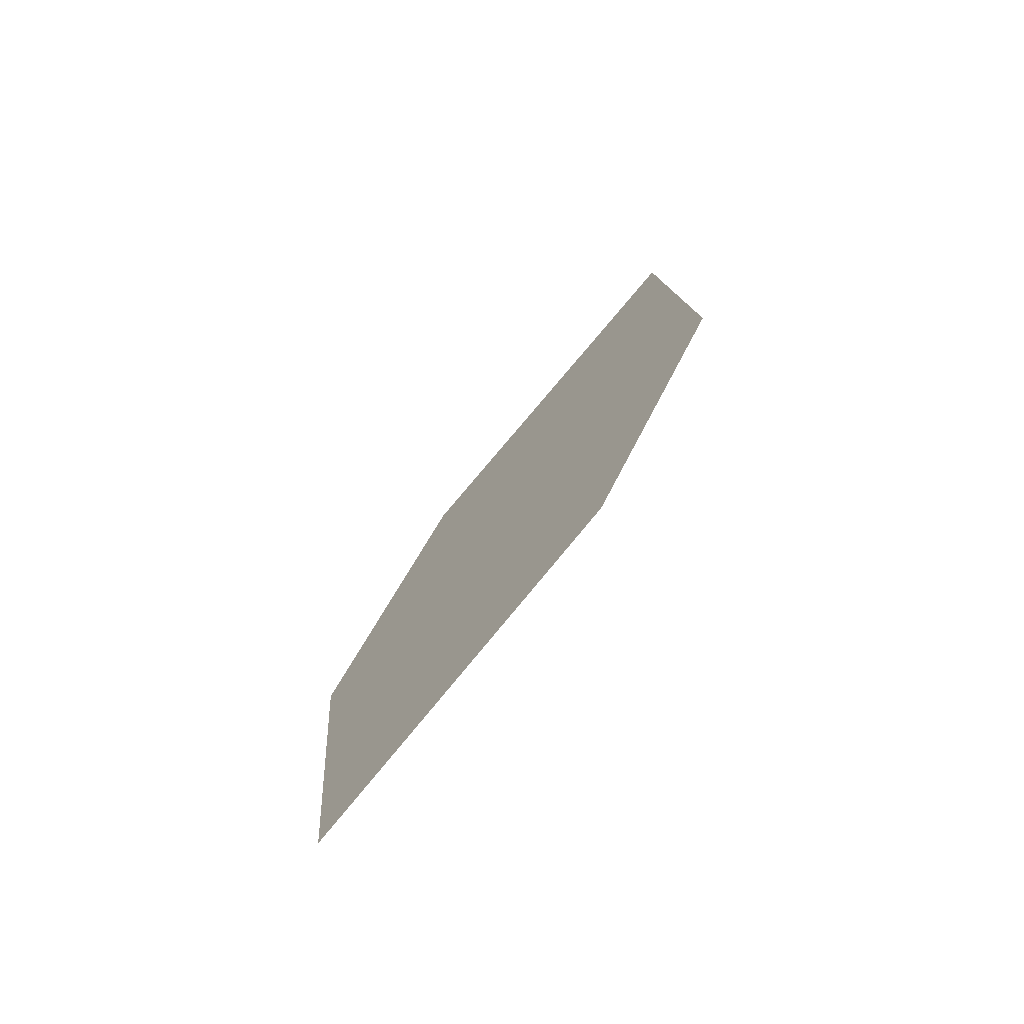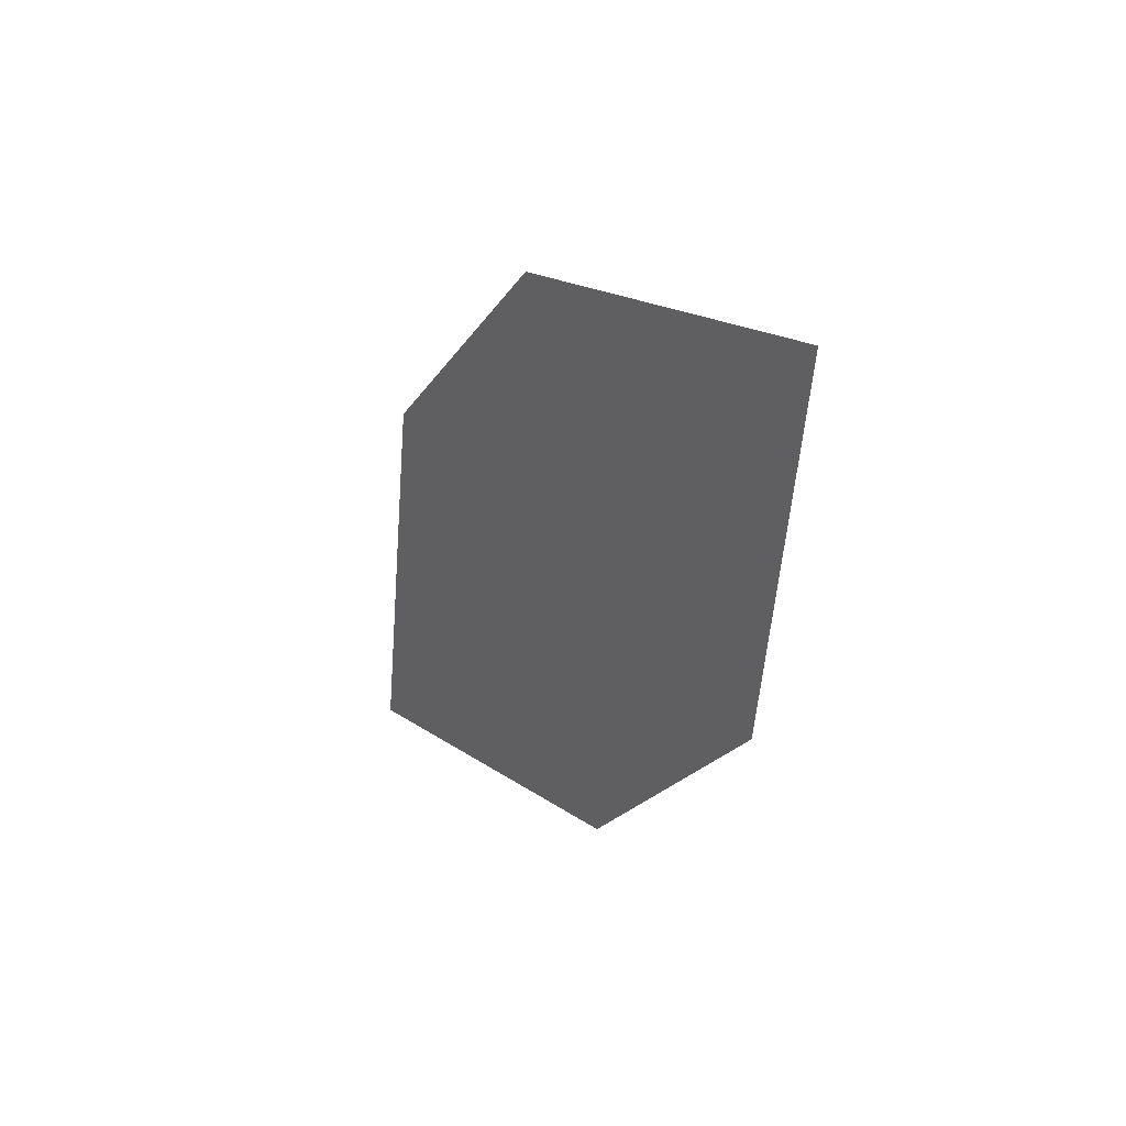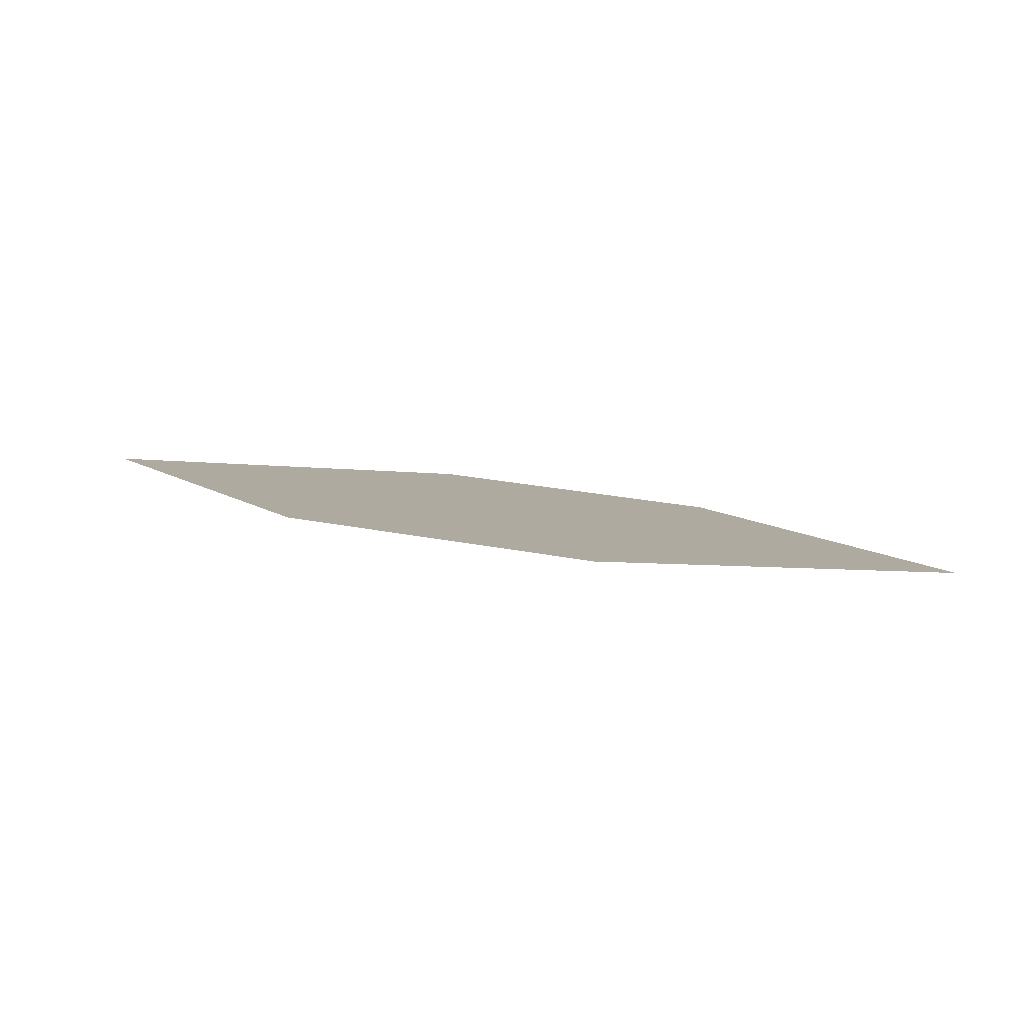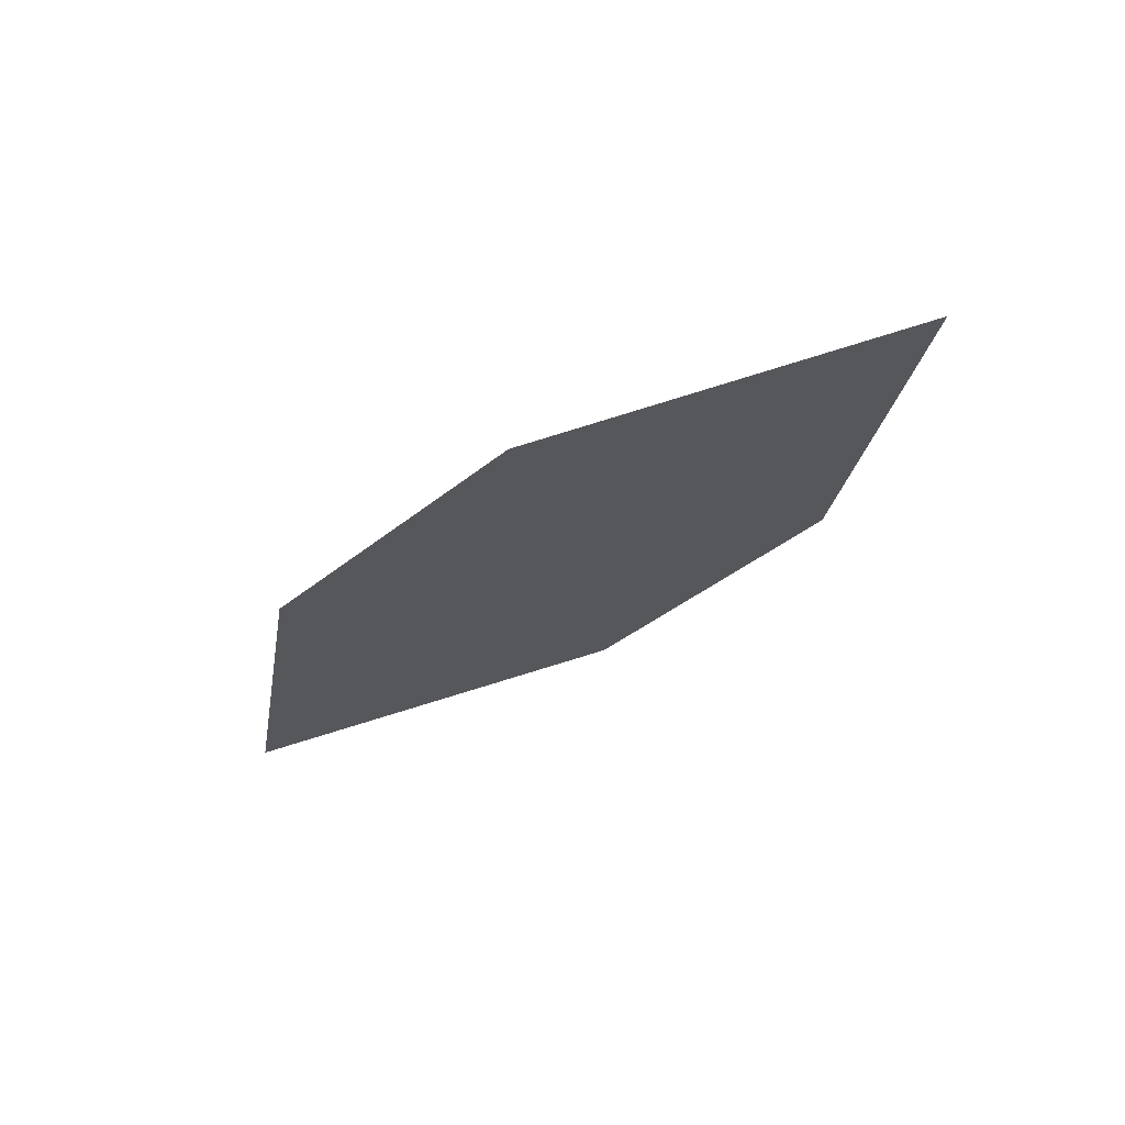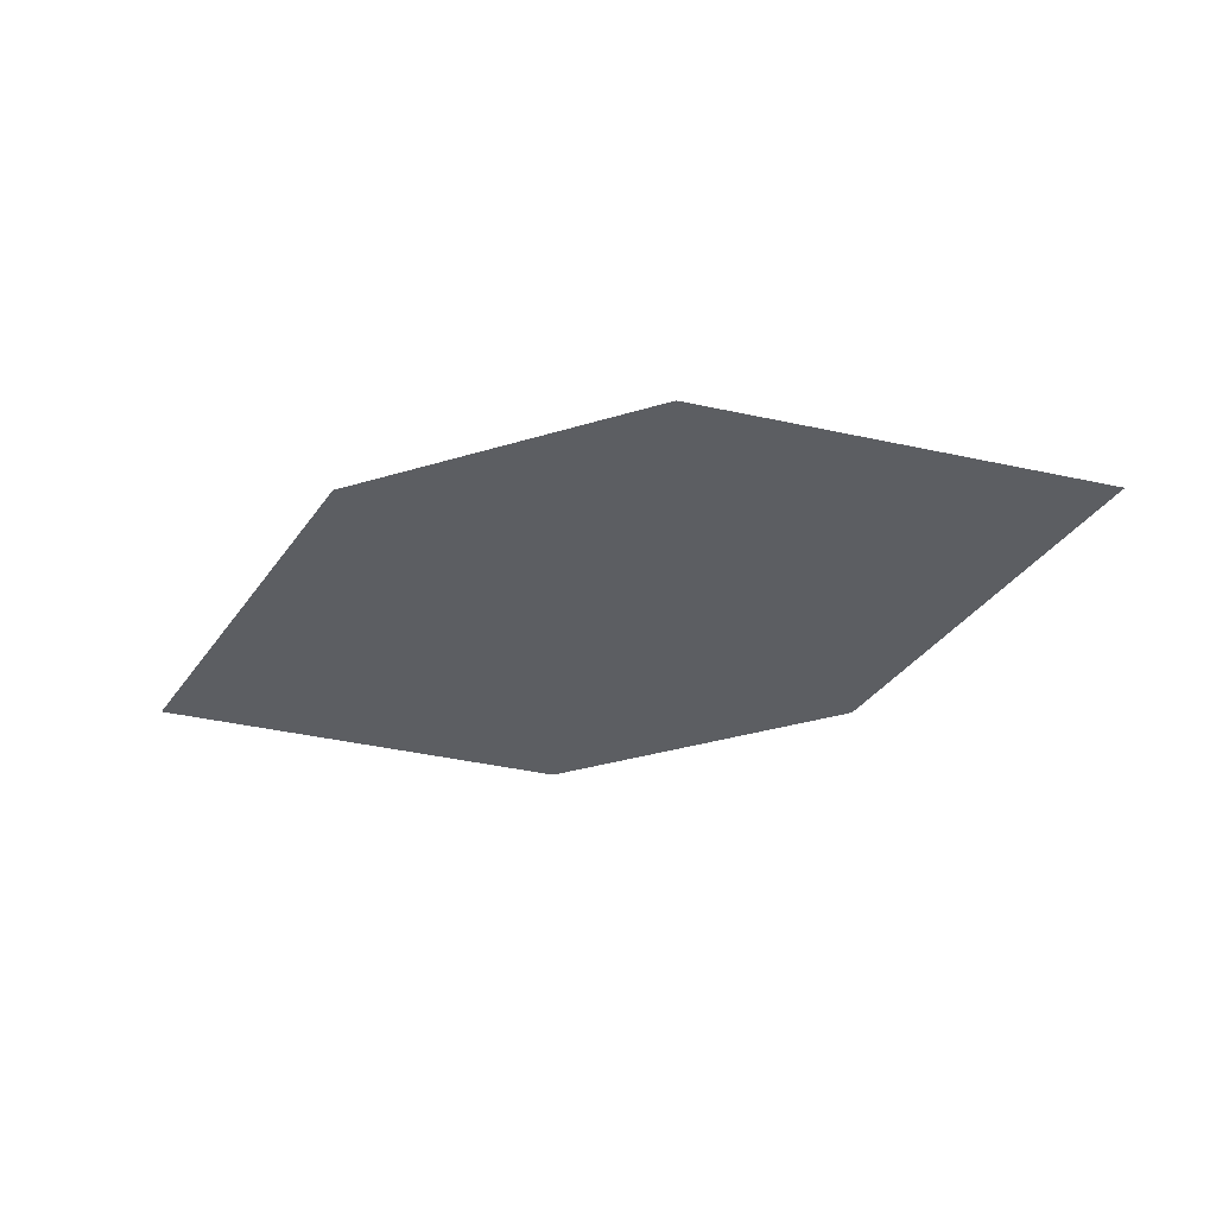
<metadata>
{"format":"obj","ext":"obj","renderer":"f3d","projection":"perspective","resolution":1024,"background":"white","views":[{"elev":55.7,"azim":96.2,"up":"+Y"},{"elev":-37.4,"azim":-131.0,"up":"+Y"},{"elev":-31.4,"azim":-155.7,"up":"+Z"},{"elev":-60.3,"azim":-122.9,"up":"+Z"},{"elev":-77.5,"azim":-149.7,"up":"+Z"}]}
</metadata>
<code>
o leaves.062
v -0.2264 -0.09299 0.8786
v -0.2614 -0.07914 0.853
v -0.3288 -0.1177 0.8499
v -0.2597 -0.1233 0.885
v -0.2938 -0.1315 0.8755
v -0.2955 -0.08736 0.8435
f 1 2 6 3
f 1 3 5 4

</code>
